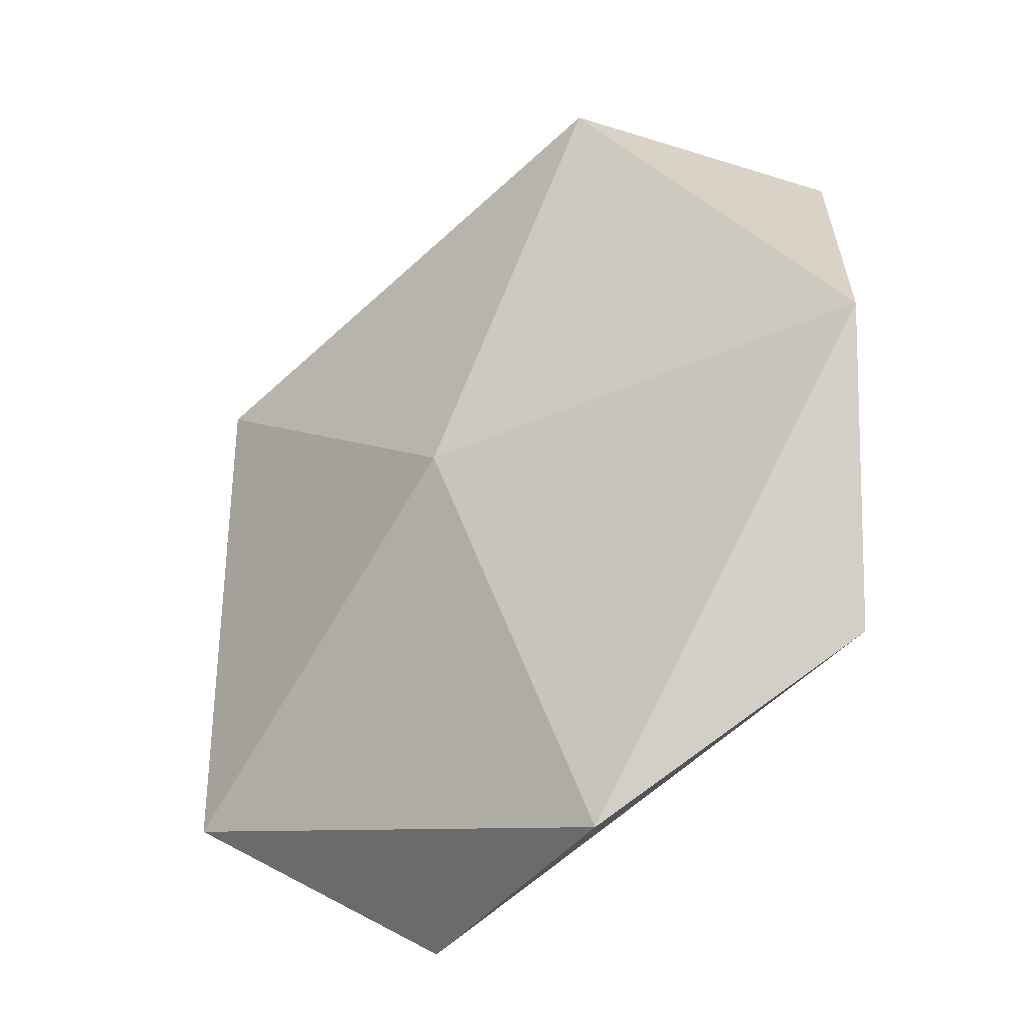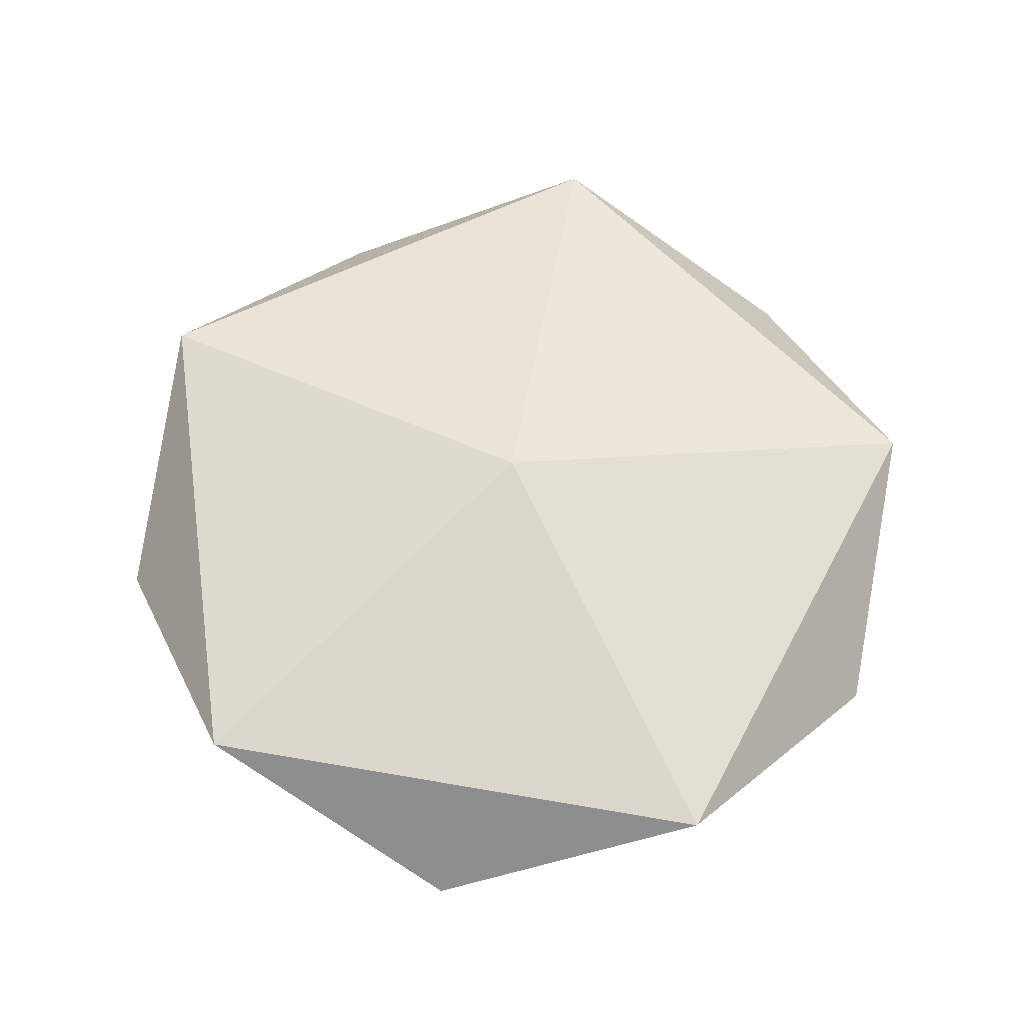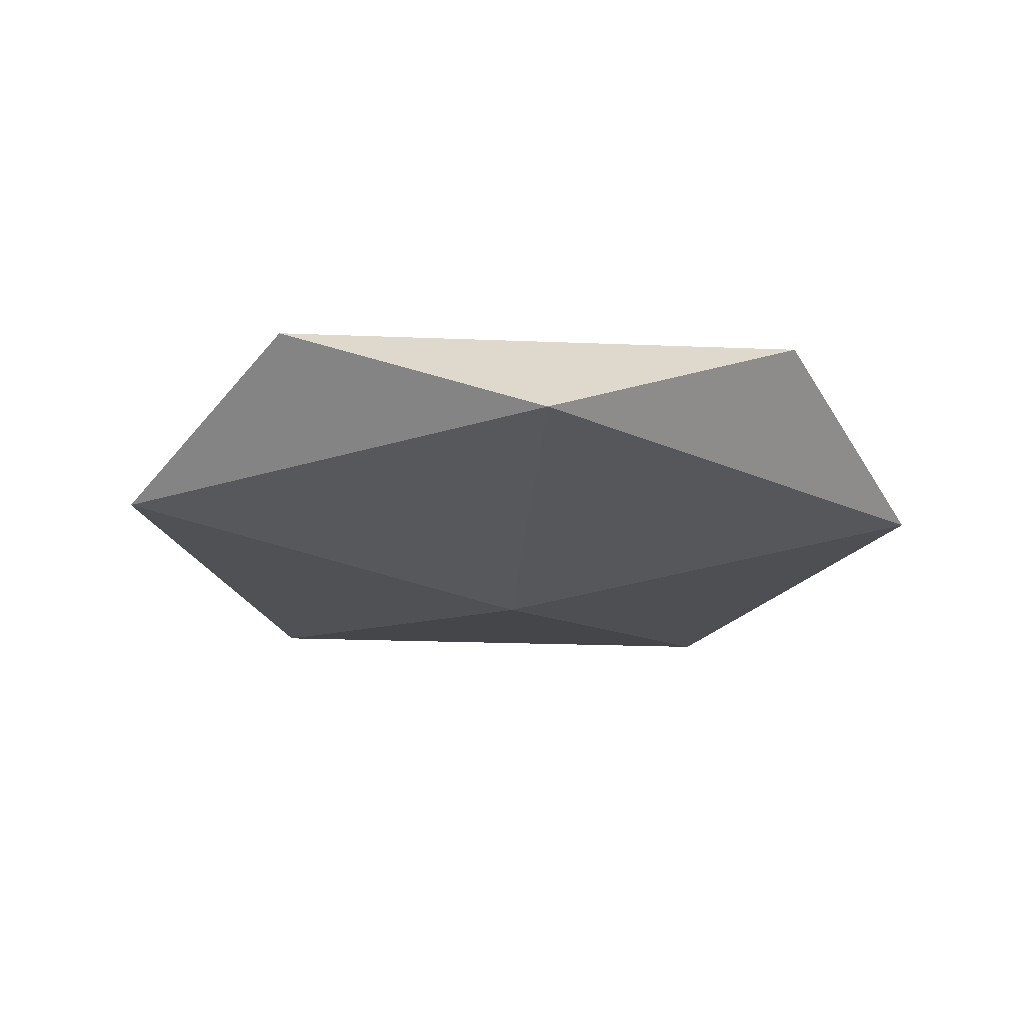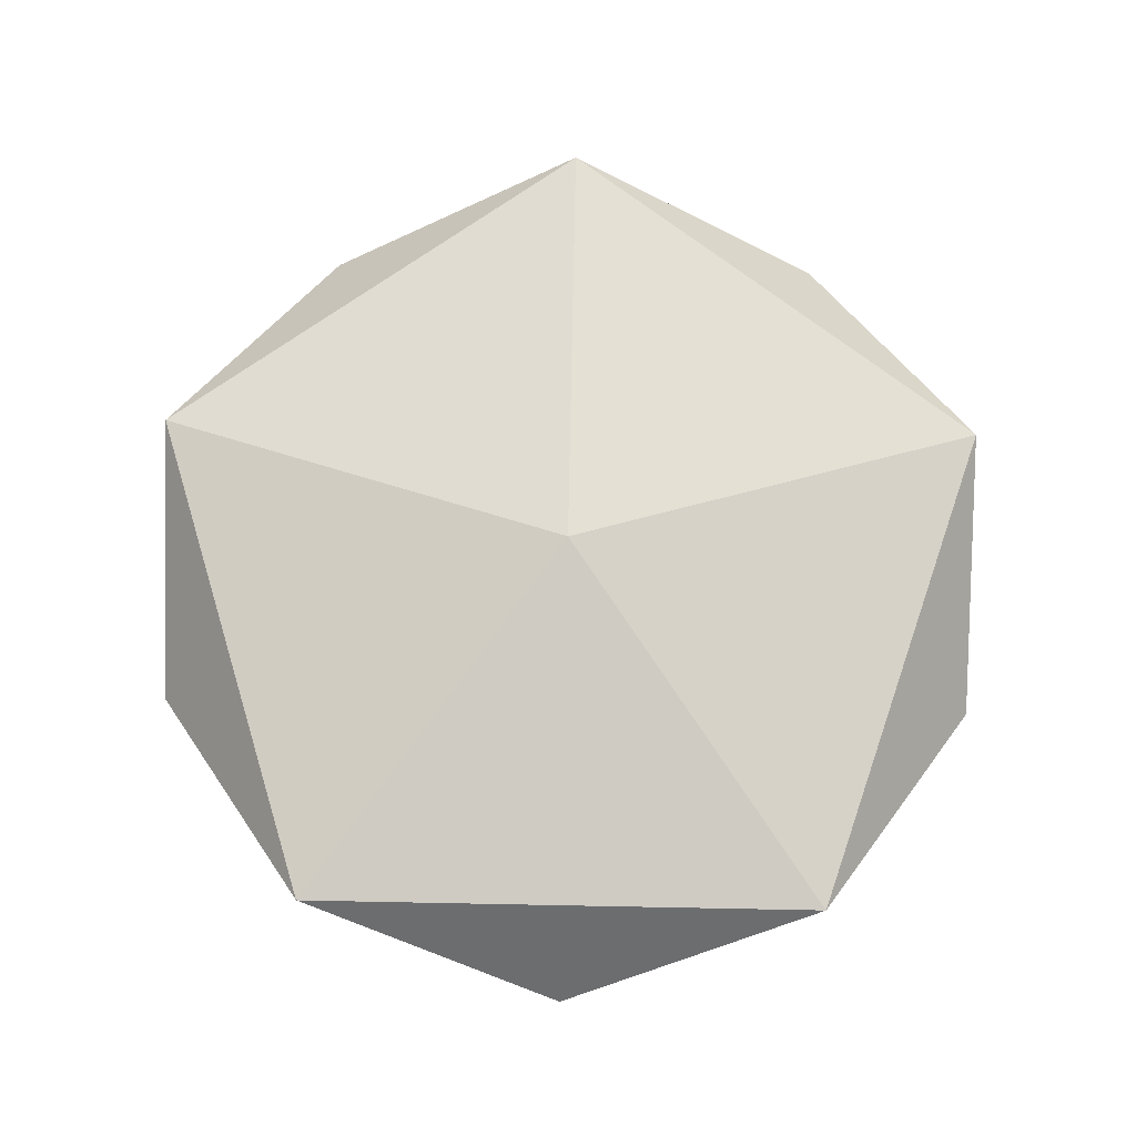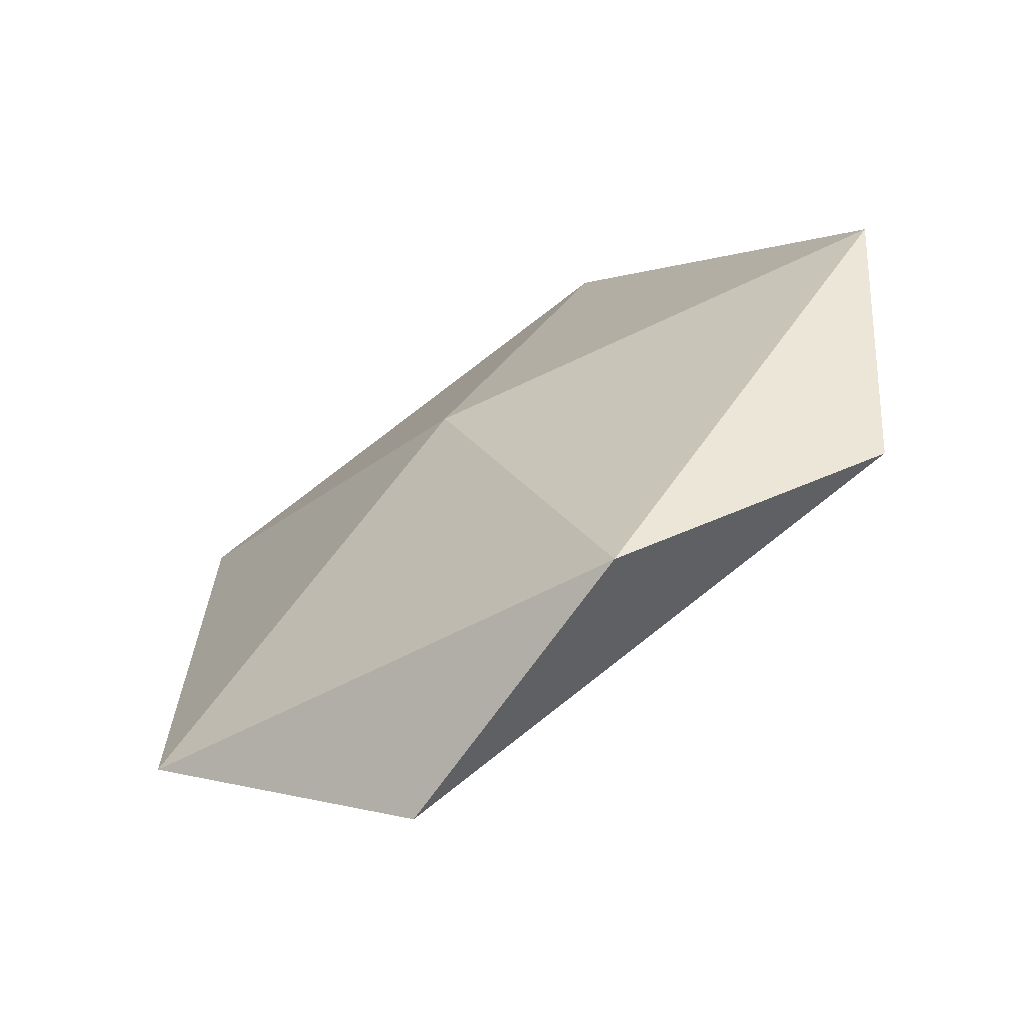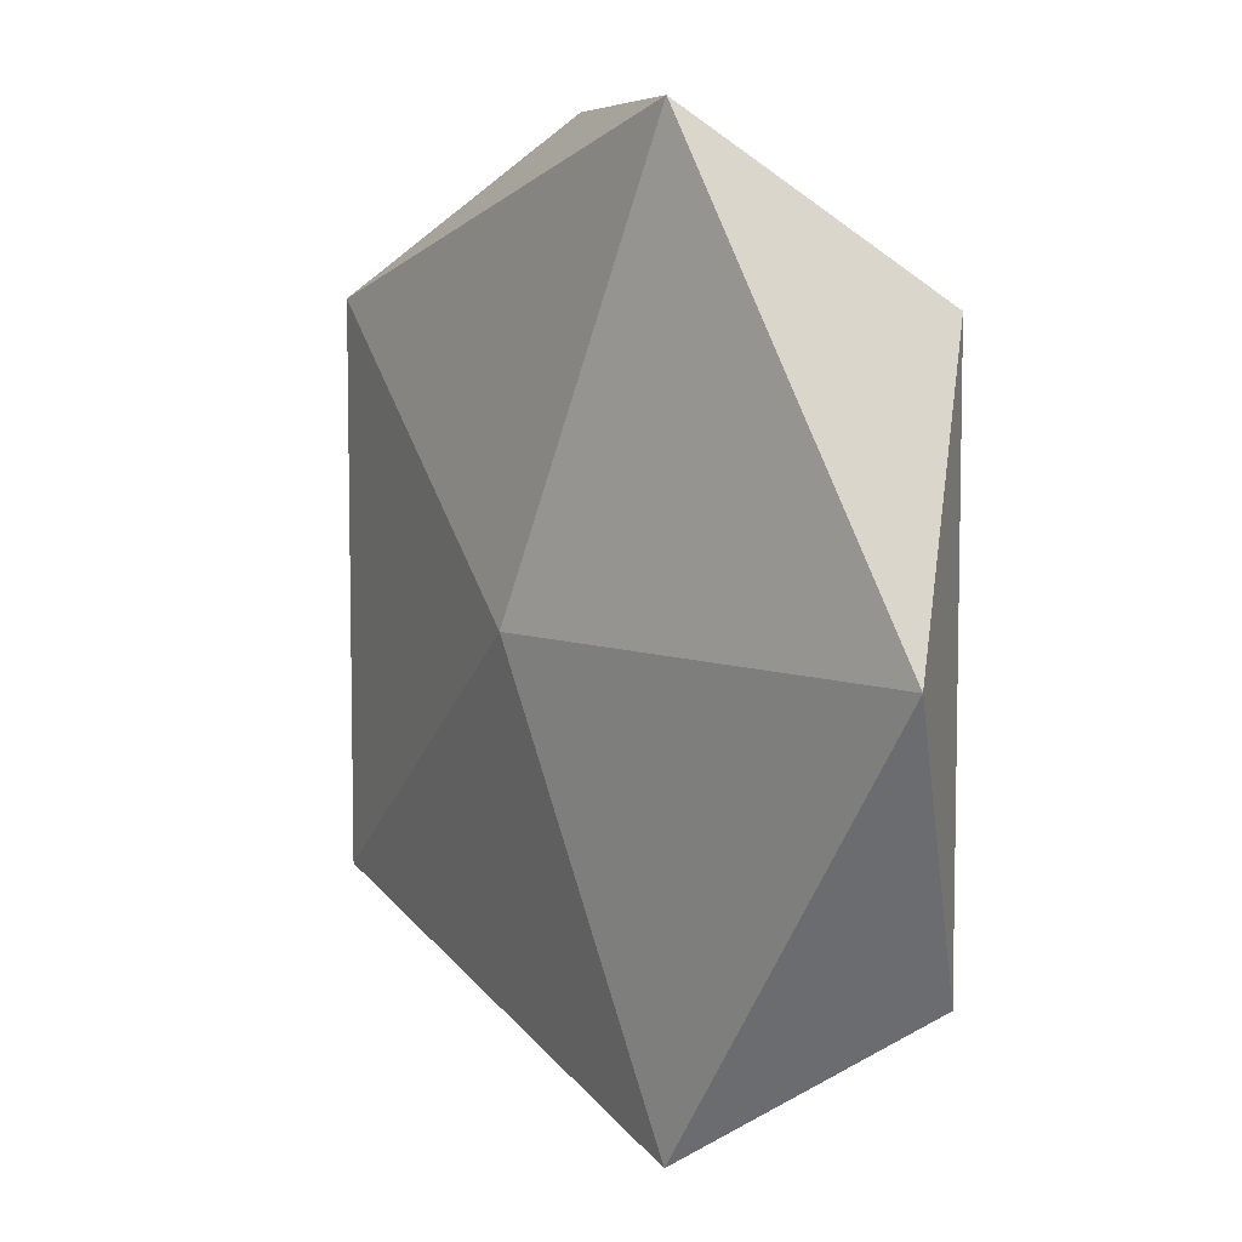
<metadata>
{"format":"obj","ext":"obj","renderer":"f3d","projection":"perspective","resolution":1024,"background":"white","views":[{"elev":-35.2,"azim":39.7,"up":"+Y"},{"elev":62.5,"azim":-152.0,"up":"+Z"},{"elev":-19.9,"azim":-166.4,"up":"+Z"},{"elev":74.6,"azim":-16.9,"up":"+Z"},{"elev":-69.0,"azim":-146.2,"up":"+Y"},{"elev":7.3,"azim":55.2,"up":"+Y"}]}
</metadata>
<code>
o Icosphere
v 0.06347 0.01069 0.1096
v -0.6746 -0.5255 -0.02573
v 0.3454 -0.857 -0.02573
v 0.9758 0.01069 -0.02573
v 0.3454 0.8783 -0.02573
v -0.6746 0.5469 -0.02573
v -0.2184 -0.857 -0.2447
v 0.8015 -0.5255 -0.2447
v 0.8015 0.5469 -0.2447
v -0.2184 0.8783 -0.2447
v -0.8488 0.01069 -0.2447
v 0.06347 0.01069 -0.38
f 1 2 3
f 2 1 6
f 1 3 4
f 1 4 5
f 1 5 6
f 2 6 11
f 3 2 7
f 4 3 8
f 5 4 9
f 6 5 10
f 2 11 7
f 3 7 8
f 4 8 9
f 5 9 10
f 6 10 11
f 7 11 12
f 8 7 12
f 9 8 12
f 10 9 12
f 11 10 12

</code>
